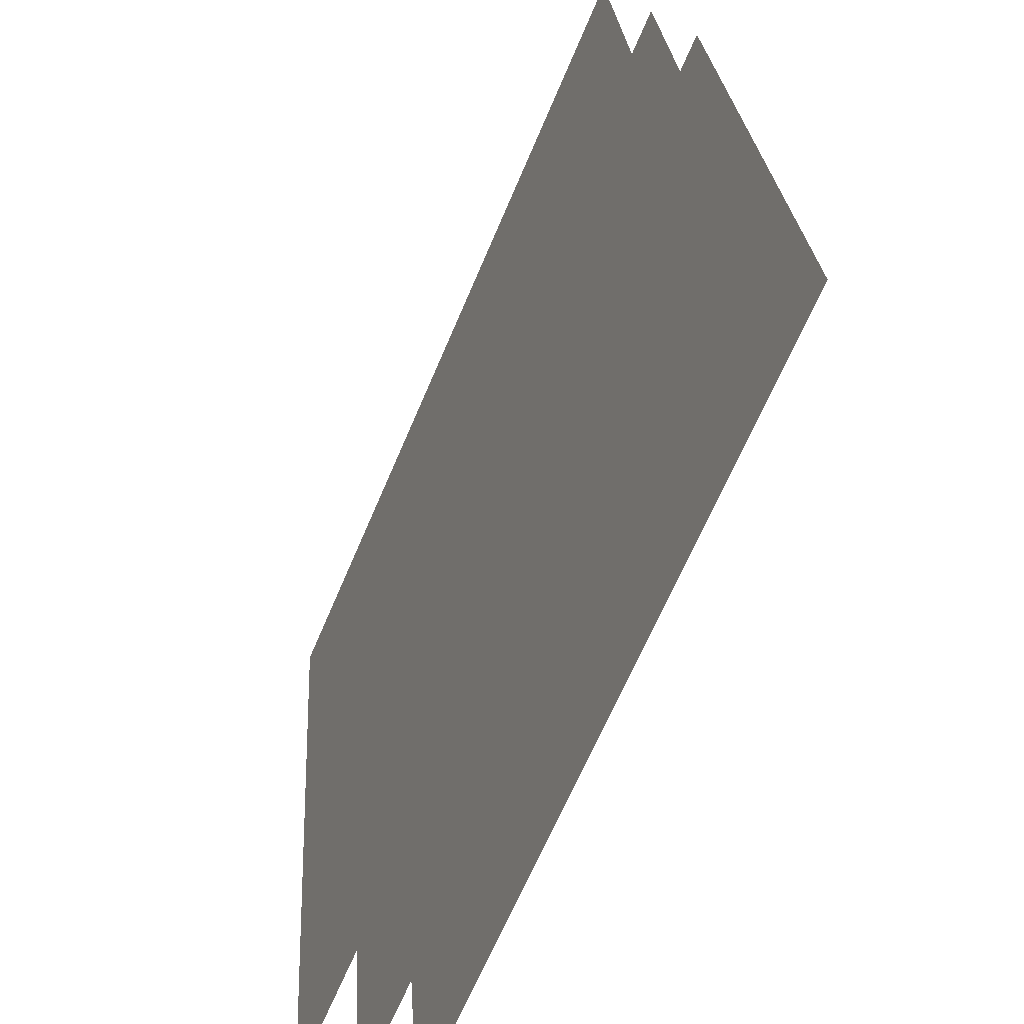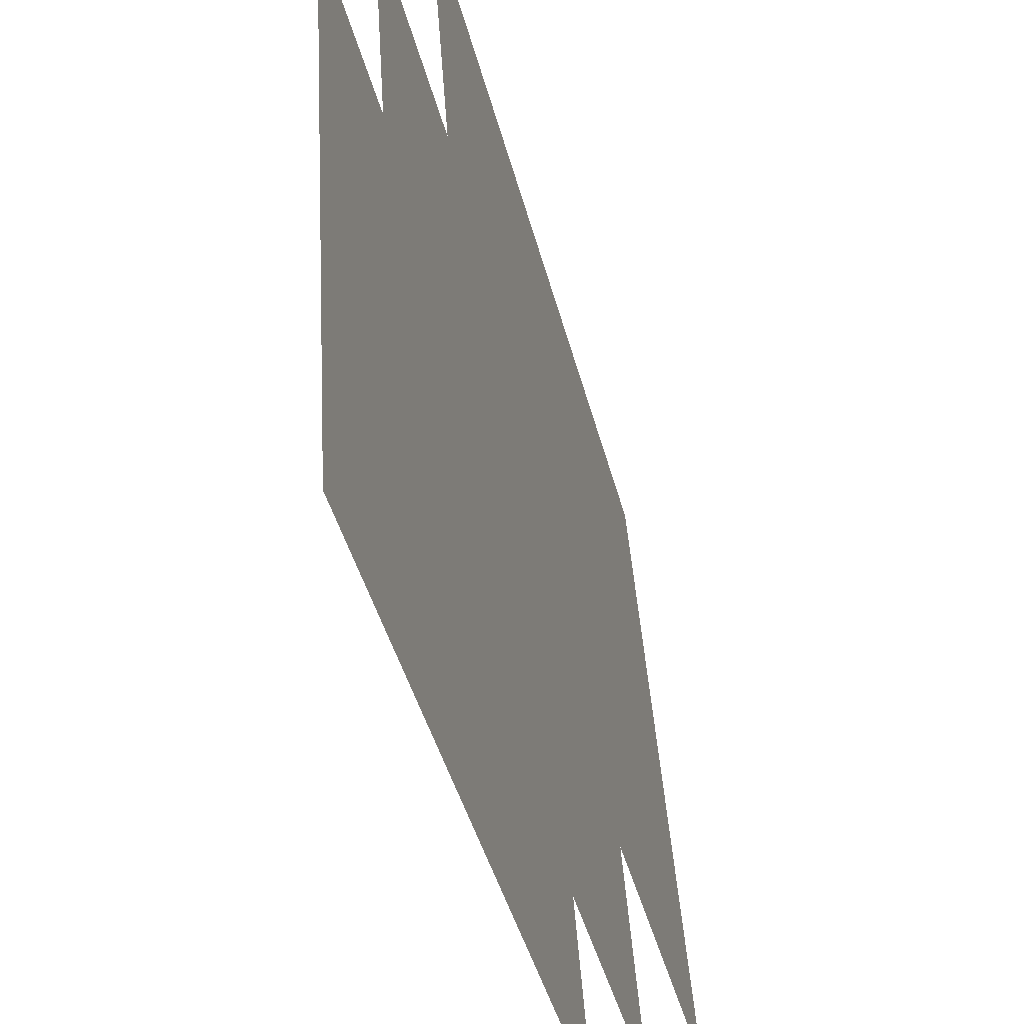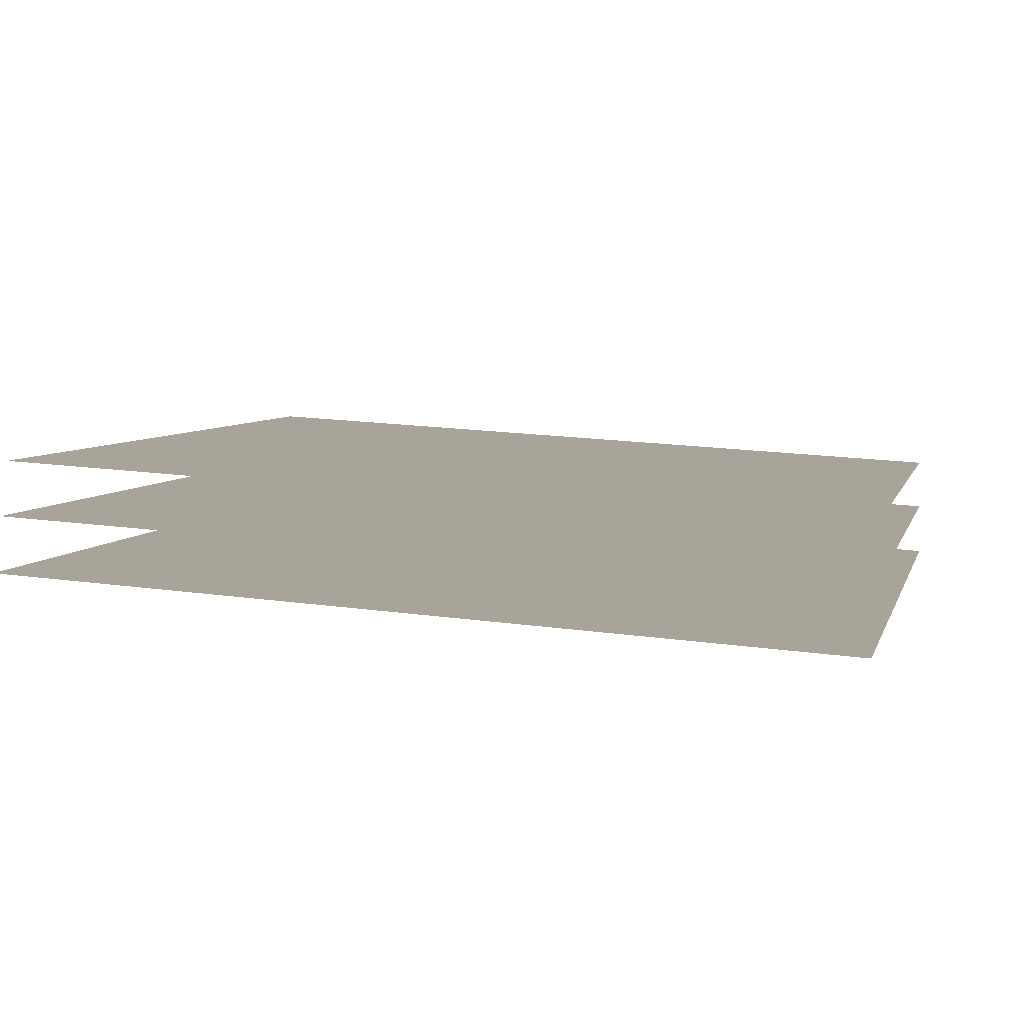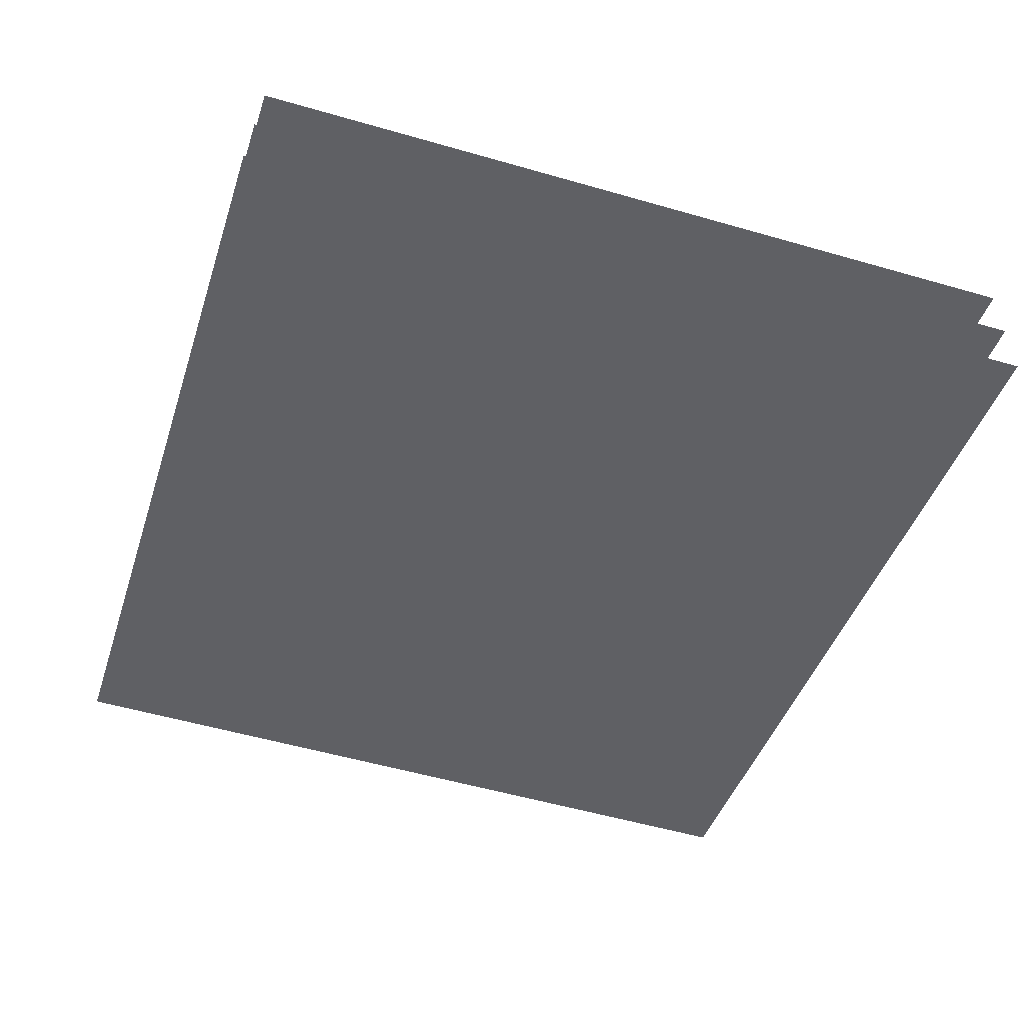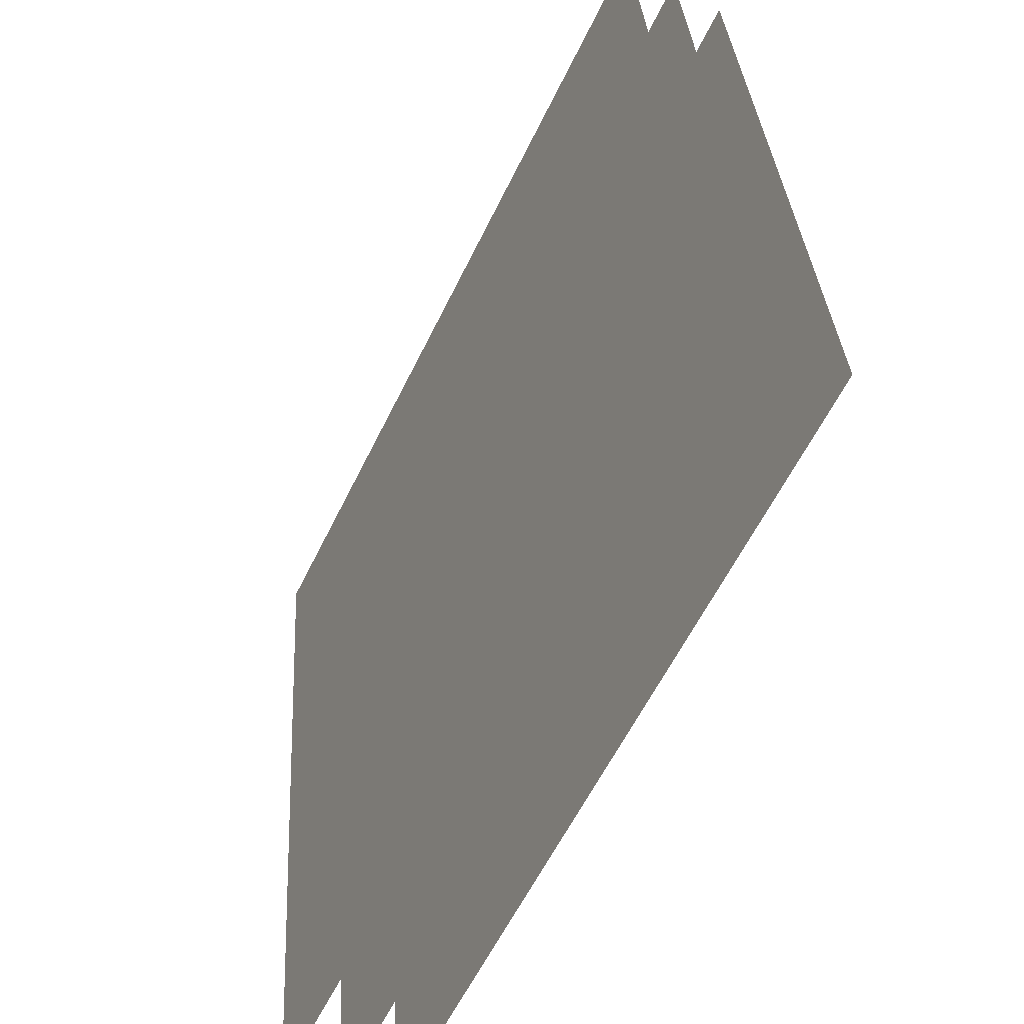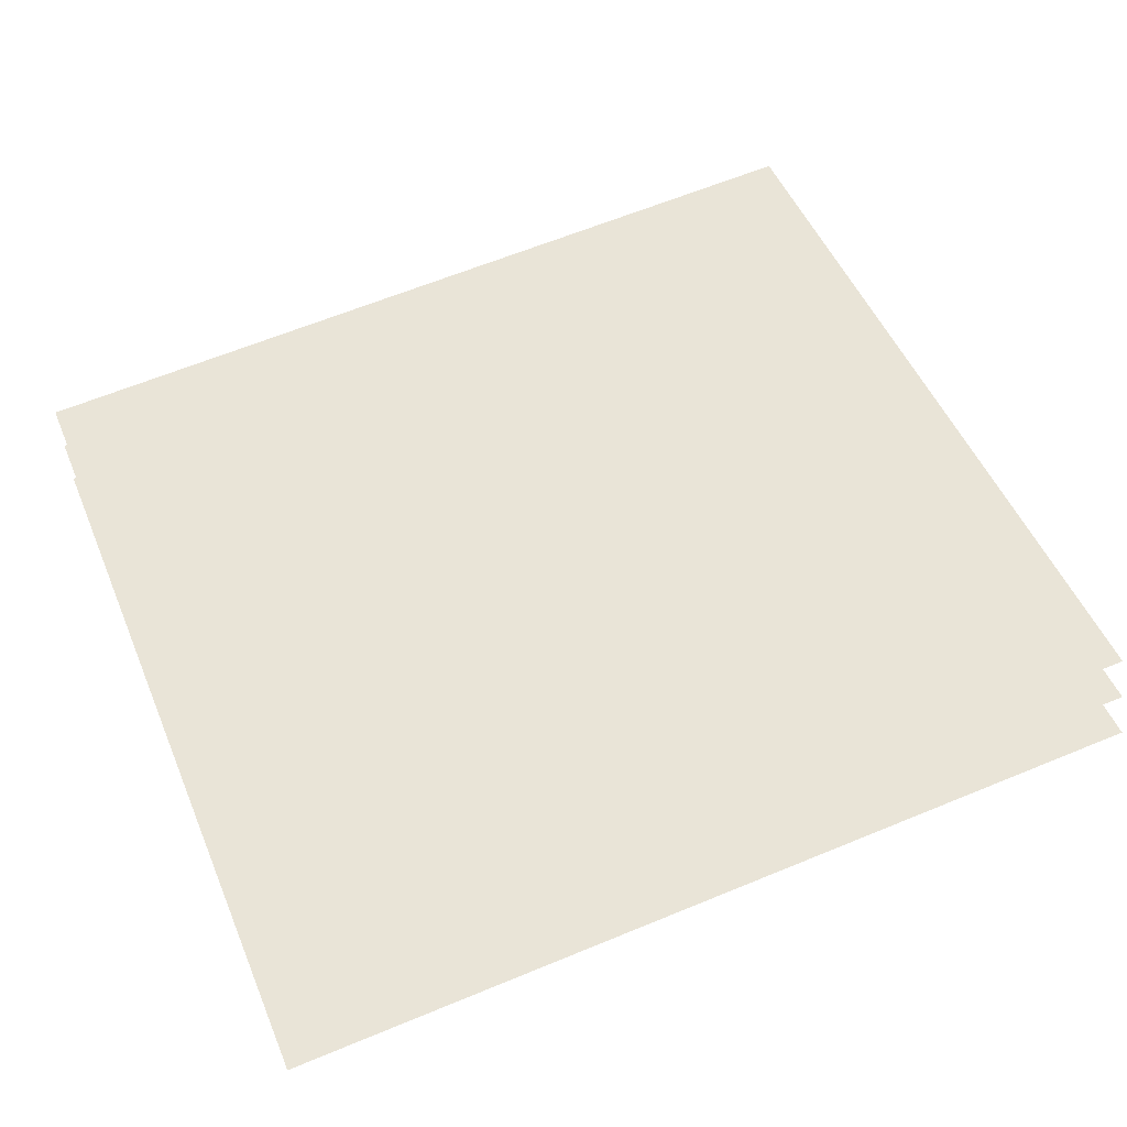
<metadata>
{"format":"obj","ext":"obj","renderer":"f3d","projection":"perspective","resolution":1024,"background":"white","views":[{"elev":-66.5,"azim":-117.1,"up":"+Y"},{"elev":-45.4,"azim":-79.3,"up":"+Y"},{"elev":2.2,"azim":-165.7,"up":"+Z"},{"elev":-39.2,"azim":72.5,"up":"+Z"},{"elev":-59.3,"azim":-119.9,"up":"+Y"},{"elev":53.0,"azim":-22.2,"up":"+Z"}]}
</metadata>
<code>
o u
v -1e-06 0 -1.564
v -1e-06 -0.2041 -1.55
v 0.2225 0 -1.548
v 0.2206 -0.2041 -1.535
v -1e-06 0 -1.549
v -1e-06 -0.2022 -1.536
v 0.2204 0 -1.533
v 0.2185 -0.2022 -1.52
v -1e-06 0 -1.535
v -1e-06 -0.2003 -1.521
v 0.2184 0 -1.519
v 0.2165 -0.2003 -1.506
f 2 4 3
f 6 8 7
f 10 12 11
f 1 2 3
f 5 6 7
f 9 10 11

</code>
